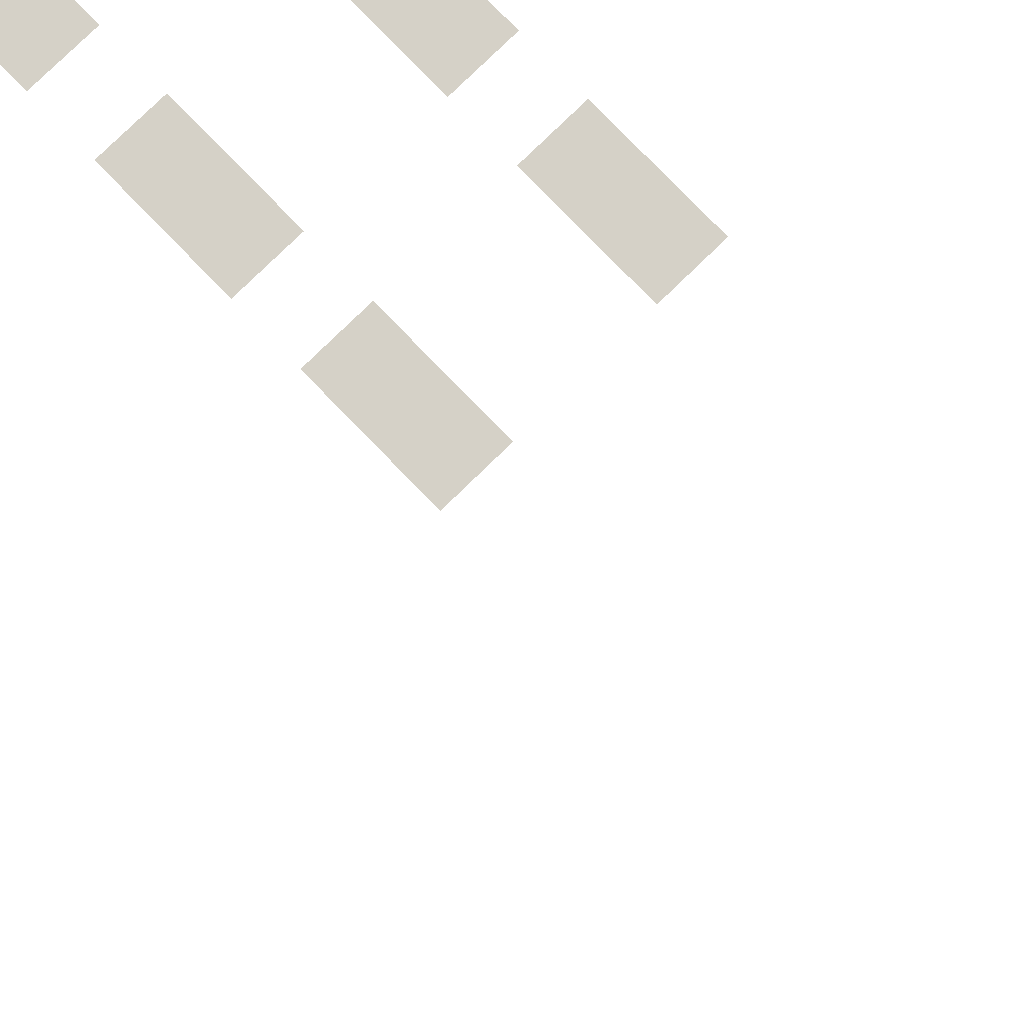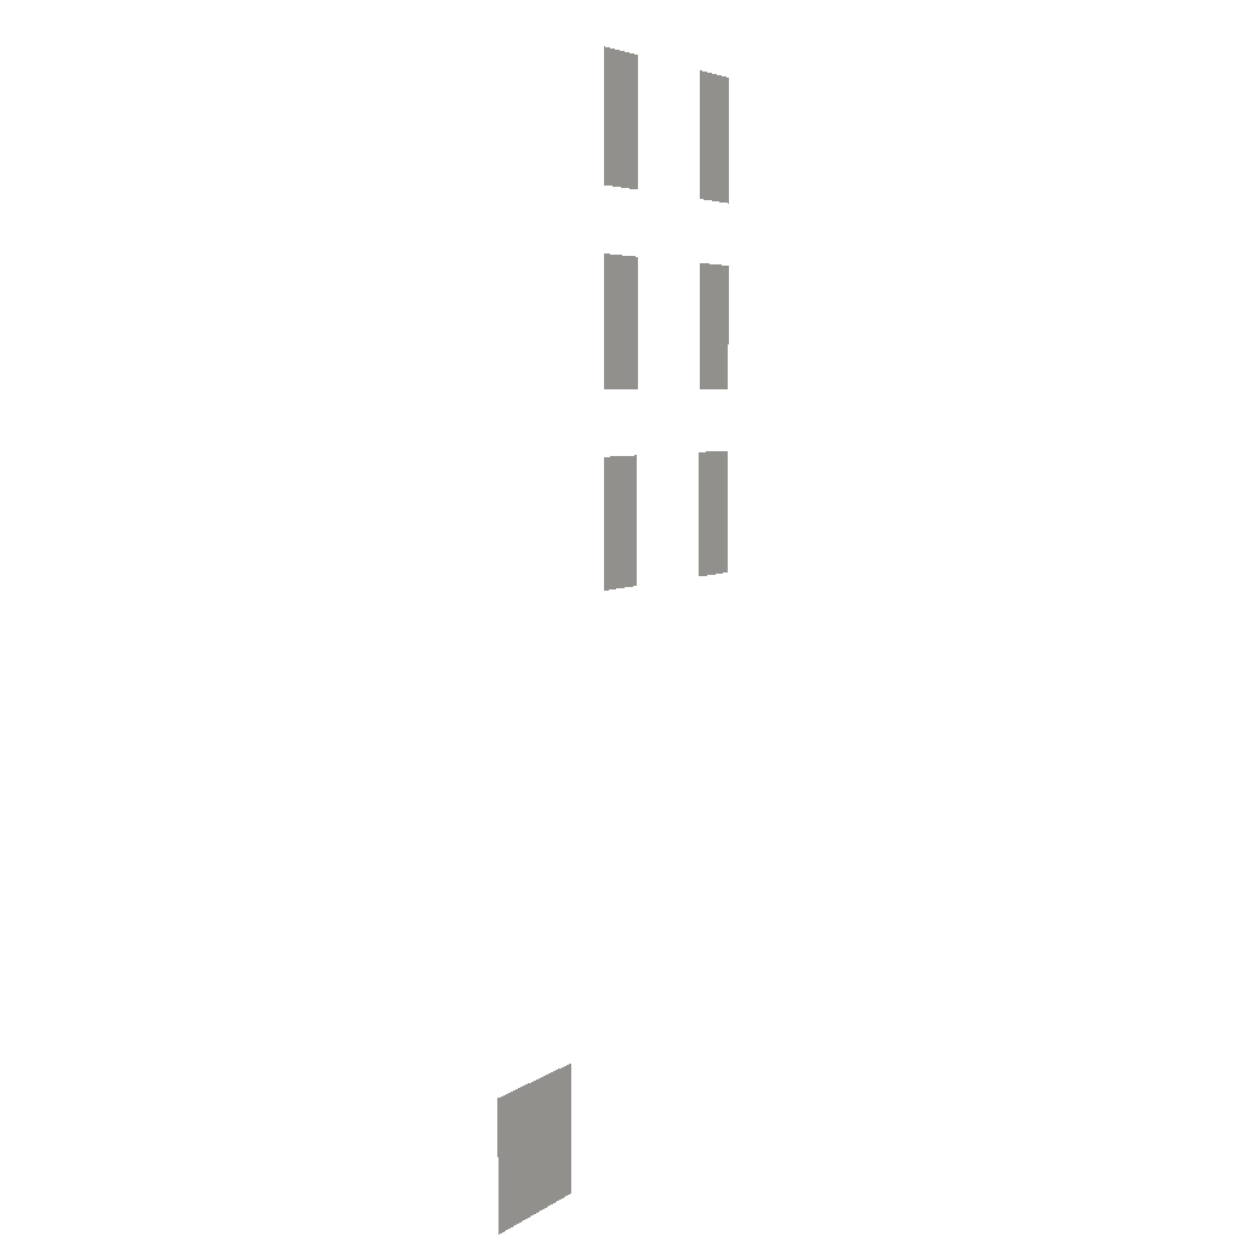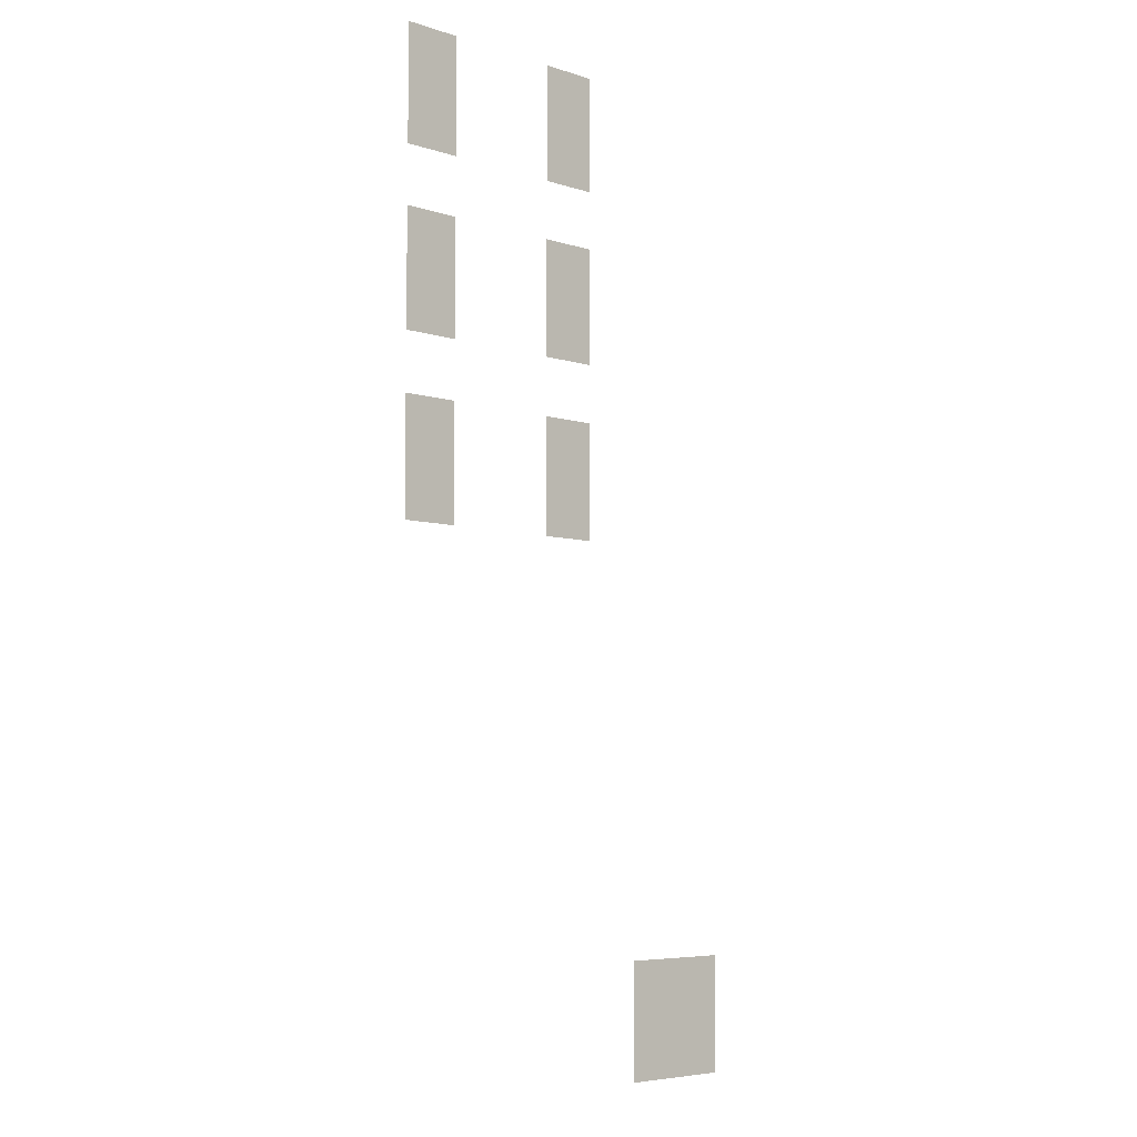
<metadata>
{"format":"obj","ext":"obj","renderer":"f3d","projection":"perspective","resolution":1024,"background":"white","views":[{"elev":79.5,"azim":-44.2,"up":"+Z"},{"elev":5.7,"azim":-60.0,"up":"+Y"},{"elev":-6.2,"azim":136.5,"up":"+Y"}]}
</metadata>
<code>
v -104 -54 0
v -105 -54 0
v -105 -53 0
v -104 -53 0
v -107 -54 0
v -108 -54 0
v -108 -53 0
v -107 -53 0
v -104 -55 0
v -105 -55 0
v -105 -54 0
v -104 -54 0
v -107 -55 0
v -108 -55 0
v -108 -54 0
v -107 -54 0
v -104 -57 0
v -105 -57 0
v -105 -56 0
v -104 -56 0
v -107 -57 0
v -108 -57 0
v -108 -56 0
v -107 -56 0
v -104 -58 0
v -105 -58 0
v -105 -57 0
v -104 -57 0
v -107 -58 0
v -108 -58 0
v -108 -57 0
v -107 -57 0
v -104 -60 0
v -105 -60 0
v -105 -59 0
v -104 -59 0
v -107 -60 0
v -108 -60 0
v -108 -59 0
v -107 -59 0
v -104 -61 0
v -105 -61 0
v -105 -60 0
v -104 -60 0
v -107 -61 0
v -108 -61 0
v -108 -60 0
v -107 -60 0
v -109 -69 0
v -110 -69 0
v -110 -68 0
v -109 -68 0
v -110 -69 0
v -111 -69 0
v -111 -68 0
v -110 -68 0
v -109 -70 0
v -110 -70 0
v -110 -69 0
v -109 -69 0
v -110 -70 0
v -111 -70 0
v -111 -69 0
v -110 -69 0
g FiecFEPOL_mesh_0015
f 1 2 3 4
f 5 6 7 8
f 9 10 11 12
f 13 14 15 16
f 17 18 19 20
f 21 22 23 24
f 25 26 27 28
f 29 30 31 32
f 33 34 35 36
f 37 38 39 40
f 41 42 43 44
f 45 46 47 48
f 49 50 51 52
f 53 54 55 56
f 57 58 59 60
f 61 62 63 64

</code>
